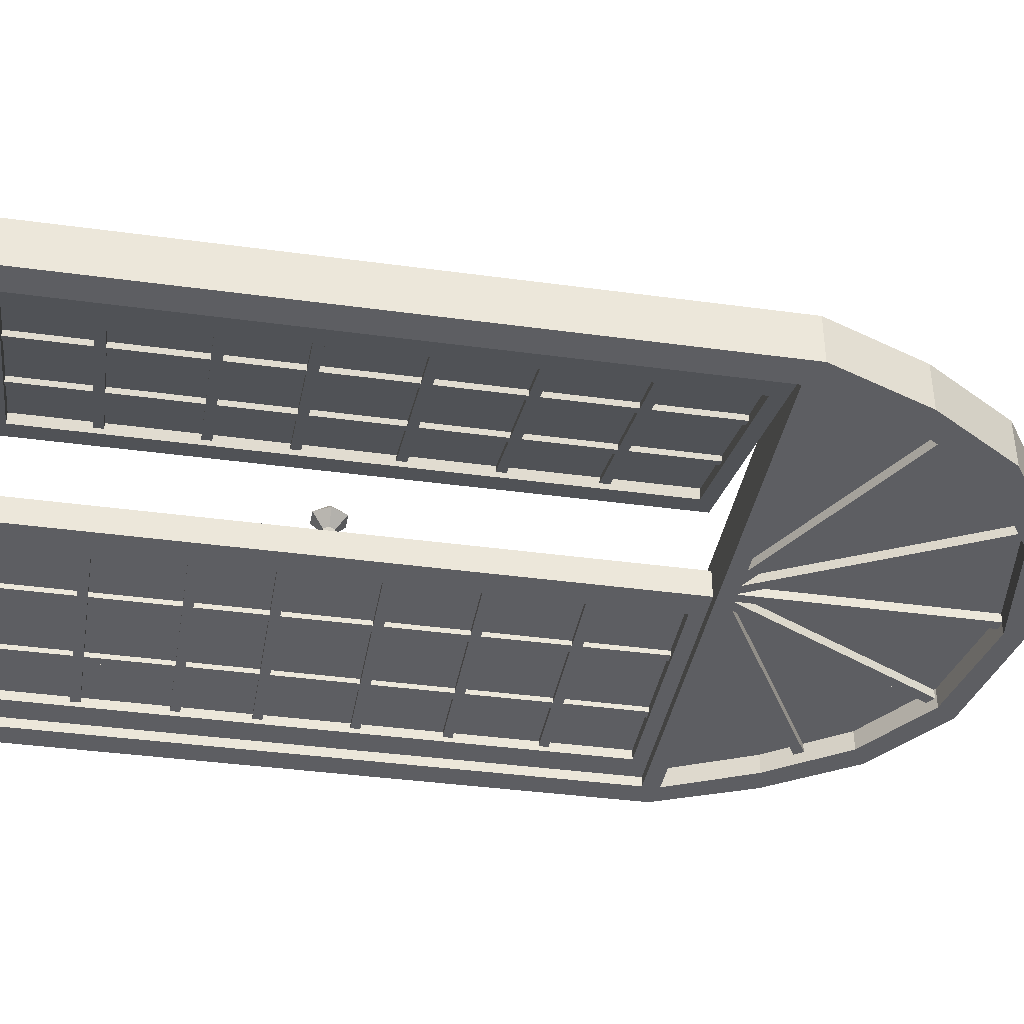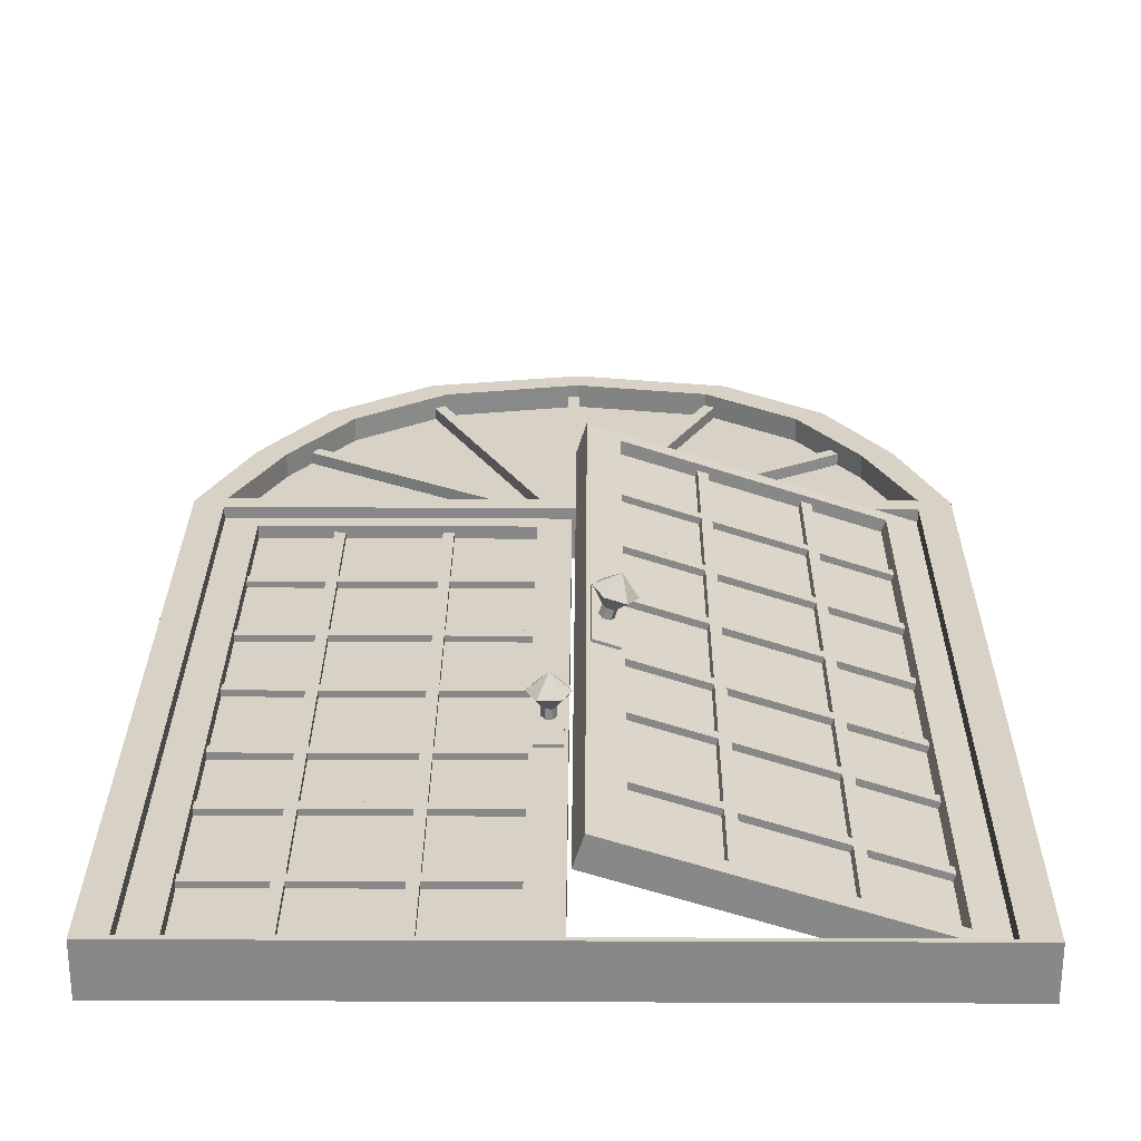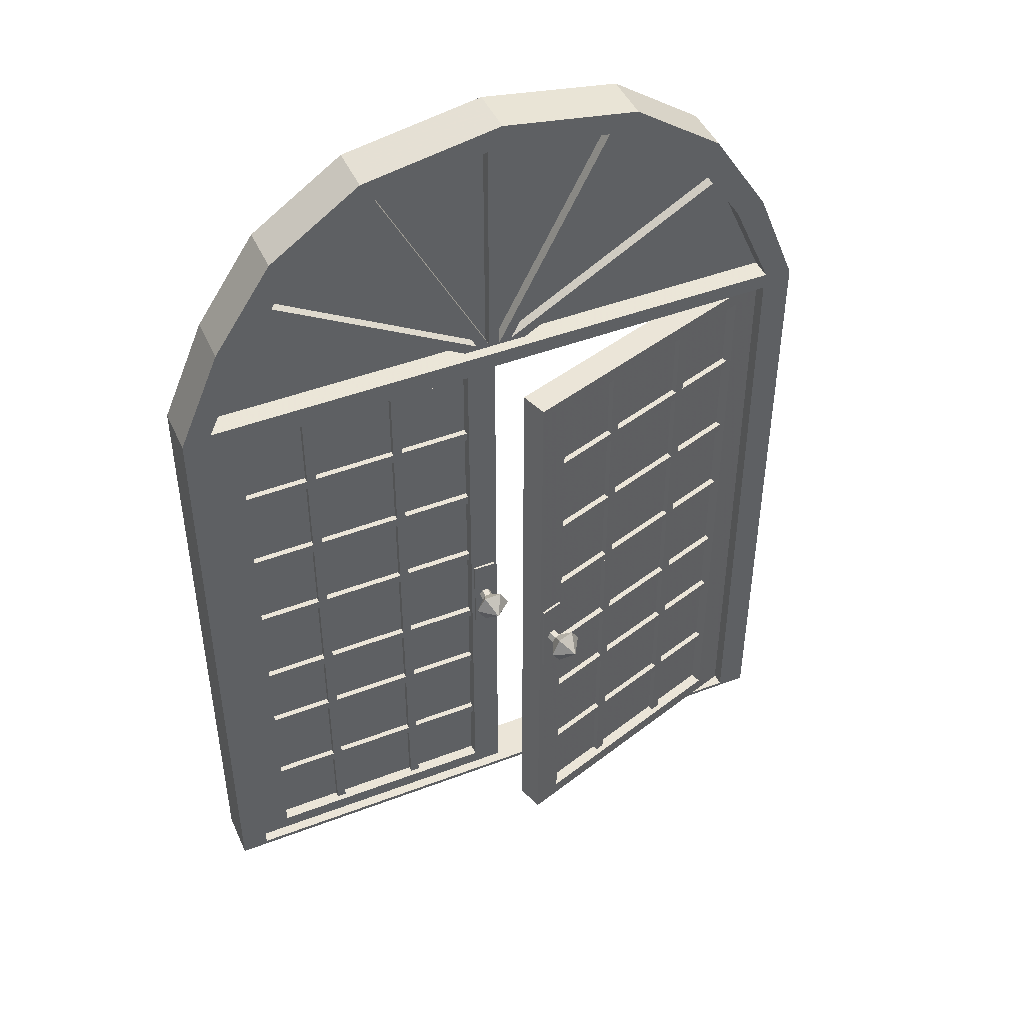
<metadata>
{"format":"obj","ext":"obj","renderer":"f3d","projection":"perspective","resolution":1024,"background":"white","views":[{"elev":-38.5,"azim":80.2,"up":"+Z"},{"elev":27.3,"azim":0.4,"up":"+Z"},{"elev":46.0,"azim":-23.6,"up":"+Y"}]}
</metadata>
<code>
v 0.6332 0.03888 0.05864
v 0.3883 0.03887 0.1382
v 0.3883 0.673 0.1382
v 0.6312 0.03888 0.05253
v 0.3863 0.673 0.1321
v 0.3863 0.03887 0.1321
v 0.6312 0.673 0.05254
v 0.6332 0.673 0.05865
v 0.07856 0.673 0.0524
v 0.07856 0.03888 0.05238
v 0.3361 0.673 0.0524
v 0.07856 0.673 0.04598
v 0.3361 0.673 0.04598
v 0.07856 0.03888 0.04596
v 0.3361 0.03888 0.04596
v 0.3361 0.03888 0.05238
v 0.08587 0.7934 0.05252
v 0.2292 0.9417 0.05252
v 0.1431 0.8805 0.05252
v 0.4891 0.9401 0.05252
v 0.3588 0.9642 0.05252
v 0.6331 0.7914 0.05252
v 0.5756 0.8783 0.05252
v 0.04313 0.6934 0.05251
v 0.676 0.692 0.05251
v 0.08587 0.7934 0.04609
v 0.2292 0.9417 0.0461
v 0.3588 0.9642 0.0461
v 0.4891 0.9401 0.0461
v 0.5756 0.8783 0.04609
v 0.6331 0.7914 0.04609
v 0.04313 0.6934 0.04609
v 0.1431 0.8805 0.04609
v 0.676 0.692 0.04609
v 0.3976 0.3802 0.1504
v 0.3976 0.2934 0.1504
v 0.375 0.3802 0.1578
v 0.3966 0.3802 0.1474
v 0.374 0.3802 0.1547
v 0.3966 0.2934 0.1474
v 0.374 0.2934 0.1547
v 0.375 0.2934 0.1578
v 0.3843 0.32 0.178
v 0.3754 0.3362 0.1809
v 0.3982 0.3362 0.1906
v 0.3843 0.3524 0.178
v 0.4021 0.3524 0.1722
v 0.4021 0.32 0.1722
v 0.3861 0.3307 0.1636
v 0.3922 0.3307 0.1616
v 0.4109 0.3362 0.1693
v 0.3952 0.3362 0.1606
v 0.3922 0.3417 0.1616
v 0.3861 0.3417 0.1636
v 0.383 0.3362 0.1646
v 0.3801 0.3362 0.1554
v 0.3831 0.3307 0.1544
v 0.3831 0.3417 0.1544
v 0.3892 0.3417 0.1524
v 0.3922 0.3362 0.1514
v 0.3892 0.3307 0.1524
v 0.331 0.2934 0.06692
v 0.3548 0.2934 0.06692
v 0.3548 0.3802 0.06692
v 0.331 0.2934 0.0637
v 0.3548 0.3802 0.06371
v 0.3548 0.2934 0.0637
v 0.331 0.3802 0.06371
v 0.331 0.3802 0.06692
v 0.3615 0.3362 0.08901
v 0.3522 0.3524 0.08901
v 0.3428 0.3362 0.1053
v 0.3335 0.3524 0.08901
v 0.3242 0.3362 0.08901
v 0.3335 0.32 0.08901
v 0.346 0.3307 0.07586
v 0.3492 0.3362 0.07586
v 0.3396 0.3307 0.07586
v 0.3522 0.32 0.08901
v 0.3364 0.3362 0.07586
v 0.3396 0.3417 0.07586
v 0.346 0.3417 0.07586
v 0.346 0.3417 0.06622
v 0.346 0.3307 0.06622
v 0.3396 0.3417 0.06622
v 0.3364 0.3362 0.06622
v 0.3396 0.3307 0.06622
v 0.3492 0.3362 0.06622
v 0.3396 0.6927 0.06341
v 0.345 0.7021 0.06341
v 0.1137 0.8233 0.06341
v 0.345 0.7021 0.03641
v 0.1191 0.8327 0.06341
v 0.3396 0.6927 0.03641
v 0.1191 0.8327 0.03642
v 0.1137 0.8233 0.03642
v 0.3445 0.6949 0.06341
v 0.3541 0.6999 0.06341
v 0.2241 0.9264 0.06342
v 0.3541 0.6999 0.03641
v 0.2337 0.9314 0.06342
v 0.3445 0.6949 0.03641
v 0.2337 0.9314 0.03642
v 0.2241 0.9265 0.03642
v 0.3528 0.6974 0.06341
v 0.3636 0.6974 0.06341
v 0.3636 0.9584 0.06342
v 0.3528 0.6974 0.03641
v 0.3528 0.9584 0.06342
v 0.3636 0.6974 0.03641
v 0.3528 0.9584 0.03642
v 0.3636 0.9584 0.03642
v 0.3624 0.6999 0.06341
v 0.3719 0.6949 0.06341
v 0.4924 0.9264 0.06342
v 0.3624 0.6999 0.03641
v 0.4828 0.9314 0.06342
v 0.3719 0.6949 0.03641
v 0.4828 0.9314 0.03642
v 0.4924 0.9265 0.03642
v 0.3732 0.7021 0.06341
v 0.3786 0.6927 0.06341
v 0.6046 0.8233 0.06341
v 0.3732 0.7021 0.03641
v 0.5992 0.8327 0.06341
v 0.3786 0.6927 0.03641
v 0.5992 0.8327 0.03642
v 0.6046 0.8233 0.03642
v 0.3614 0.9525 0.07481
v 0.4845 0.932 0.07481
v 0.3631 0.975 0.07481
v 0.5667 0.8749 0.07481
v 0.5026 0.9513 0.07481
v 0.6217 0.7935 0.07481
v 0.5928 0.8881 0.07481
v 0.6629 0.6998 0.07481
v 0.6503 0.7984 0.07481
v 0.6615 0.6831 0.07481
v 0.6913 0.6955 0.07481
v 0.6615 0.02978 0.07479
v 0.691 0.02576 0.07479
v 0.2223 0.9506 0.07481
v 0.237 0.9296 0.07481
v 0.1298 0.8872 0.07481
v 0.1534 0.8725 0.07481
v 0.06954 0.7979 0.07481
v 0.09708 0.7926 0.07481
v 0.02536 0.6955 0.07481
v 0.05436 0.7012 0.07481
v 0.05296 0.02978 0.07479
v 0.05296 0.6831 0.0748
v 0.025 0.025 0.07479
v 0.3614 0.9525 0.02502
v 0.3631 0.975 0.02502
v 0.4845 0.932 0.02502
v 0.5026 0.9513 0.02502
v 0.5667 0.8749 0.02502
v 0.5928 0.8881 0.02502
v 0.6217 0.7935 0.02502
v 0.6503 0.7984 0.02502
v 0.6629 0.6998 0.02502
v 0.6913 0.6955 0.02502
v 0.6615 0.6831 0.02502
v 0.6615 0.02979 0.025
v 0.691 0.02577 0.025
v 0.237 0.9296 0.02502
v 0.2223 0.9506 0.02502
v 0.1534 0.8725 0.02502
v 0.1298 0.8872 0.02502
v 0.09708 0.7926 0.02502
v 0.06954 0.7979 0.02502
v 0.05436 0.7012 0.02502
v 0.02536 0.6955 0.02502
v 0.05296 0.6831 0.02502
v 0.05296 0.02979 0.025
v 0.025 0.025 0.025
v 0.5665 0.04235 0.08668
v 0.5665 0.6682 0.0867
v 0.5609 0.6682 0.06959
v 0.5572 0.6682 0.08973
v 0.5516 0.6682 0.07261
v 0.5572 0.04235 0.08971
v 0.5516 0.04235 0.0726
v 0.5609 0.04235 0.06957
v 0.6354 0.1296 0.0643
v 0.3905 0.1301 0.1438
v 0.3849 0.1301 0.1267
v 0.3904 0.1203 0.1439
v 0.3849 0.1203 0.1267
v 0.6354 0.1198 0.0643
v 0.6298 0.1198 0.04719
v 0.6298 0.1296 0.04719
v 0.6354 0.2246 0.0643
v 0.3905 0.225 0.1438
v 0.3849 0.225 0.1267
v 0.3905 0.2152 0.1438
v 0.3849 0.2152 0.1267
v 0.6354 0.2148 0.0643
v 0.6299 0.2148 0.04718
v 0.6299 0.2246 0.04718
v 0.6354 0.3034 0.06431
v 0.3905 0.3039 0.1439
v 0.3849 0.3039 0.1267
v 0.3904 0.2941 0.1439
v 0.3849 0.2941 0.1267
v 0.6354 0.2936 0.06431
v 0.6298 0.2936 0.04719
v 0.6298 0.3034 0.04719
v 0.6354 0.3984 0.0643
v 0.3905 0.3989 0.1438
v 0.3849 0.3989 0.1267
v 0.3905 0.3891 0.1438
v 0.3849 0.3891 0.1267
v 0.6354 0.3886 0.0643
v 0.6299 0.3886 0.04719
v 0.6299 0.3984 0.04719
v 0.6354 0.4886 0.06431
v 0.3905 0.4891 0.1439
v 0.3849 0.4891 0.1267
v 0.3904 0.4793 0.1439
v 0.3849 0.4793 0.1267
v 0.6354 0.4788 0.06431
v 0.6298 0.4788 0.0472
v 0.6298 0.4886 0.0472
v 0.6354 0.5835 0.06431
v 0.3905 0.584 0.1439
v 0.3849 0.584 0.1267
v 0.3905 0.5742 0.1439
v 0.3849 0.5742 0.1267
v 0.6354 0.5737 0.06431
v 0.6299 0.5737 0.04719
v 0.6299 0.5835 0.04719
v 0.4762 0.04235 0.116
v 0.4762 0.6682 0.116
v 0.4706 0.6682 0.09891
v 0.4669 0.6682 0.1191
v 0.4613 0.6682 0.1019
v 0.4669 0.04235 0.119
v 0.4613 0.04235 0.1019
v 0.4706 0.04235 0.09889
v 0.6319 0.04552 0.07173
v 0.6319 0.6675 0.07175
v 0.6606 0.03002 0.06241
v 0.3997 0.6674 0.1471
v 0.6606 0.683 0.06242
v 0.3997 0.04552 0.1471
v 0.371 0.683 0.1565
v 0.6229 0.04552 0.04409
v 0.6516 0.03002 0.03476
v 0.6229 0.6675 0.04411
v 0.6516 0.683 0.03478
v 0.3908 0.6675 0.1195
v 0.3908 0.04552 0.1195
v 0.362 0.683 0.1288
v 0.362 0.03002 0.1288
v 0.371 0.03002 0.1565
v 0.1507 0.6682 0.04047
v 0.1507 0.04235 0.04045
v 0.1507 0.04235 0.05844
v 0.1605 0.6682 0.04047
v 0.1507 0.6682 0.05846
v 0.1605 0.04235 0.04045
v 0.1605 0.6682 0.05846
v 0.1605 0.04235 0.05844
v 0.3358 0.1301 0.04045
v 0.07824 0.1296 0.04045
v 0.07824 0.1296 0.05845
v 0.3358 0.1203 0.04045
v 0.3358 0.1301 0.05845
v 0.07824 0.1198 0.04045
v 0.3358 0.1203 0.05845
v 0.07824 0.1198 0.05845
v 0.3358 0.2251 0.04045
v 0.07821 0.2246 0.04045
v 0.07821 0.2246 0.05845
v 0.3358 0.2153 0.04045
v 0.3358 0.2251 0.05845
v 0.07821 0.2148 0.04045
v 0.3358 0.2153 0.05845
v 0.07821 0.2148 0.05845
v 0.3358 0.3039 0.04046
v 0.07824 0.3034 0.04046
v 0.07824 0.3034 0.05845
v 0.3358 0.2941 0.04046
v 0.3358 0.3039 0.05845
v 0.07824 0.2937 0.04046
v 0.3358 0.2941 0.05845
v 0.07824 0.2936 0.05845
v 0.3358 0.3989 0.04046
v 0.07821 0.3984 0.04046
v 0.07821 0.3984 0.05845
v 0.3358 0.3891 0.04046
v 0.3358 0.3989 0.05845
v 0.07821 0.3886 0.04046
v 0.3358 0.3891 0.05845
v 0.07821 0.3886 0.05845
v 0.3358 0.4891 0.04046
v 0.07824 0.4886 0.04046
v 0.07824 0.4886 0.05846
v 0.3358 0.4793 0.04046
v 0.3358 0.4891 0.05846
v 0.07824 0.4788 0.04046
v 0.3358 0.4793 0.05846
v 0.07824 0.4788 0.05846
v 0.3358 0.584 0.04046
v 0.07821 0.5835 0.04046
v 0.07821 0.5835 0.05846
v 0.3358 0.5742 0.04046
v 0.3358 0.584 0.05846
v 0.07821 0.5737 0.04046
v 0.3358 0.5742 0.05846
v 0.07821 0.5737 0.05846
v 0.2456 0.6682 0.04047
v 0.2456 0.04235 0.04045
v 0.2456 0.04235 0.05844
v 0.2554 0.6682 0.04047
v 0.2456 0.6682 0.05846
v 0.2554 0.04235 0.04045
v 0.2554 0.6682 0.05846
v 0.2554 0.04235 0.05844
v 0.08386 0.6675 0.06445
v 0.05366 0.683 0.06445
v 0.05366 0.03002 0.06443
v 0.328 0.6675 0.06445
v 0.3582 0.683 0.06445
v 0.3582 0.03002 0.06443
v 0.328 0.04552 0.06443
v 0.08386 0.6675 0.03539
v 0.05366 0.03002 0.03537
v 0.05366 0.683 0.03539
v 0.328 0.6675 0.03539
v 0.3582 0.683 0.03539
v 0.328 0.04552 0.03537
v 0.3582 0.03002 0.03537
v 0.08386 0.04552 0.03537
v 0.08386 0.04552 0.06443
f 1 2 3
f 4 5 6
f 6 5 3
f 4 6 2
f 7 4 1
f 5 7 8
f 5 8 3
f 7 1 8
f 4 2 1
f 6 3 2
f 7 5 4
f 8 1 3
f 9 10 11
f 12 13 14
f 15 11 16
f 14 16 10
f 12 10 9
f 13 9 11
f 13 12 9
f 12 14 10
f 14 15 16
f 15 13 11
f 14 13 15
f 10 16 11
f 17 18 19
f 17 20 21
f 17 22 23
f 24 25 22
f 26 27 28
f 26 29 30
f 26 31 32
f 32 25 24
f 26 24 17
f 33 17 19
f 27 19 18
f 28 18 21
f 29 21 20
f 30 20 23
f 31 23 22
f 34 22 25
f 34 31 22
f 31 30 23
f 30 29 20
f 29 28 21
f 28 27 18
f 27 33 19
f 33 26 17
f 26 32 24
f 32 34 25
f 32 31 34
f 26 30 31
f 26 28 29
f 26 33 27
f 17 24 22
f 17 23 20
f 17 21 18
f 35 36 37
f 38 39 40
f 41 37 42
f 40 42 36
f 38 36 35
f 39 35 37
f 43 44 45
f 46 47 45
f 48 43 45
f 44 43 49
f 43 48 50
f 48 51 52
f 51 47 53
f 47 46 54
f 46 44 55
f 56 57 58
f 59 57 60
f 57 55 49
f 61 49 50
f 60 50 52
f 59 52 53
f 58 53 54
f 56 54 55
f 56 58 54
f 58 59 53
f 59 60 52
f 60 61 50
f 61 57 49
f 57 56 55
f 60 57 61
f 58 57 59
f 55 54 46
f 54 53 47
f 53 52 51
f 52 50 48
f 50 49 43
f 49 55 44
f 51 48 45
f 47 51 45
f 44 46 45
f 39 38 35
f 38 40 36
f 40 41 42
f 41 39 37
f 40 39 41
f 36 42 37
f 62 63 64
f 65 66 67
f 67 66 64
f 65 67 63
f 68 65 62
f 66 68 69
f 70 71 72
f 73 74 72
f 74 75 72
f 76 77 70
f 78 76 79
f 80 78 75
f 81 80 74
f 82 81 73
f 77 82 71
f 83 84 85
f 86 84 87
f 84 88 77
f 87 84 76
f 86 87 78
f 85 86 80
f 83 85 81
f 88 83 82
f 88 82 77
f 83 81 82
f 85 80 81
f 86 78 80
f 87 76 78
f 84 77 76
f 85 84 86
f 88 84 83
f 71 70 77
f 73 71 82
f 74 73 81
f 75 74 80
f 79 75 78
f 70 79 76
f 75 79 72
f 71 73 72
f 79 70 72
f 66 69 64
f 68 62 69
f 65 63 62
f 67 64 63
f 68 66 65
f 69 62 64
f 89 90 91
f 90 92 93
f 92 94 95
f 94 89 96
f 96 91 95
f 90 89 92
f 97 98 99
f 98 100 101
f 100 102 103
f 102 97 104
f 104 99 103
f 98 97 100
f 105 106 107
f 108 105 109
f 110 108 111
f 106 110 112
f 107 112 111
f 106 105 108
f 113 114 115
f 116 113 117
f 118 116 119
f 114 118 120
f 115 120 119
f 114 113 116
f 121 122 123
f 124 121 125
f 126 124 127
f 122 126 128
f 123 128 127
f 122 121 124
f 124 126 122
f 127 125 123
f 128 123 122
f 127 128 126
f 125 127 124
f 123 125 121
f 116 118 114
f 119 117 115
f 120 115 114
f 119 120 118
f 117 119 116
f 115 117 113
f 108 110 106
f 111 109 107
f 112 107 106
f 111 112 110
f 109 111 108
f 107 109 105
f 102 100 97
f 101 103 99
f 99 104 97
f 104 103 102
f 103 101 100
f 101 99 98
f 94 92 89
f 93 95 91
f 91 96 89
f 96 95 94
f 95 93 92
f 93 91 90
f 129 130 131
f 130 132 133
f 132 134 135
f 134 136 137
f 136 138 139
f 140 141 139
f 131 142 143
f 142 144 145
f 144 146 147
f 146 148 149
f 148 150 151
f 152 140 150
f 151 136 149
f 153 154 155
f 155 156 157
f 157 158 159
f 159 160 161
f 161 162 163
f 164 162 165
f 154 166 167
f 167 168 169
f 169 170 171
f 171 172 173
f 173 174 175
f 176 175 164
f 174 172 161
f 172 147 149
f 161 149 136
f 159 136 134
f 157 134 132
f 155 132 130
f 153 130 129
f 166 129 143
f 168 143 145
f 170 145 147
f 176 141 152
f 173 152 148
f 171 148 146
f 169 146 144
f 167 144 142
f 154 142 131
f 156 131 133
f 158 133 135
f 160 135 137
f 162 137 139
f 165 139 141
f 163 140 138
f 174 138 151
f 175 151 150
f 164 150 140
f 164 175 150
f 175 174 151
f 174 163 138
f 163 164 140
f 165 162 139
f 162 160 137
f 160 158 135
f 158 156 133
f 156 154 131
f 154 167 142
f 167 169 144
f 169 171 146
f 171 173 148
f 173 176 152
f 176 165 141
f 170 168 145
f 168 166 143
f 166 153 129
f 153 155 130
f 155 157 132
f 157 159 134
f 159 161 136
f 161 172 149
f 172 170 147
f 161 163 174
f 176 164 165
f 173 175 176
f 173 172 174
f 171 170 172
f 169 168 170
f 167 166 168
f 154 153 166
f 163 162 164
f 161 160 162
f 159 158 160
f 157 156 158
f 155 154 156
f 136 151 138
f 152 141 140
f 148 152 150
f 148 151 149
f 146 149 147
f 144 147 145
f 142 145 143
f 131 143 129
f 138 140 139
f 136 139 137
f 134 137 135
f 132 135 133
f 130 133 131
f 177 178 179
f 178 180 181
f 180 182 183
f 182 177 184
f 180 178 177
f 181 183 184
f 185 186 187
f 186 188 189
f 188 190 191
f 190 185 192
f 188 186 185
f 189 191 192
f 193 194 195
f 194 196 197
f 196 198 199
f 198 193 200
f 196 194 193
f 197 199 200
f 201 202 203
f 202 204 205
f 204 206 207
f 206 201 208
f 204 202 201
f 205 207 208
f 209 210 211
f 210 212 213
f 212 214 215
f 214 209 216
f 212 210 209
f 213 215 216
f 217 218 219
f 218 220 221
f 220 222 223
f 222 217 224
f 220 218 217
f 221 223 224
f 225 226 227
f 226 228 229
f 228 230 231
f 230 225 232
f 228 226 225
f 229 231 232
f 233 234 235
f 234 236 237
f 236 238 239
f 238 233 240
f 236 234 233
f 237 239 240
f 241 242 243
f 242 244 245
f 243 246 241
f 244 246 247
f 248 249 250
f 250 251 252
f 249 248 253
f 252 254 253
f 255 247 256
f 249 256 243
f 251 243 245
f 254 245 247
f 252 246 244
f 250 244 242
f 248 242 241
f 253 241 246
f 253 248 241
f 248 250 242
f 250 252 244
f 252 253 246
f 254 251 245
f 251 249 243
f 249 255 256
f 255 254 247
f 255 253 254
f 249 253 255
f 252 251 254
f 250 249 251
f 256 247 246
f 243 256 246
f 244 247 245
f 242 245 243
f 240 235 237
f 233 238 236
f 240 239 238
f 239 237 236
f 237 235 234
f 235 240 233
f 232 227 229
f 225 230 228
f 232 231 230
f 231 229 228
f 229 227 226
f 227 232 225
f 224 219 221
f 217 222 220
f 224 223 222
f 223 221 220
f 221 219 218
f 219 224 217
f 216 211 213
f 209 214 212
f 216 215 214
f 215 213 212
f 213 211 210
f 211 216 209
f 208 203 205
f 201 206 204
f 208 207 206
f 207 205 204
f 205 203 202
f 203 208 201
f 200 195 197
f 193 198 196
f 200 199 198
f 199 197 196
f 197 195 194
f 195 200 193
f 192 187 189
f 185 190 188
f 192 191 190
f 191 189 188
f 189 187 186
f 187 192 185
f 184 179 181
f 177 182 180
f 184 183 182
f 183 181 180
f 181 179 178
f 179 184 177
f 257 258 259
f 260 257 261
f 262 260 263
f 258 262 264
f 259 264 263
f 258 257 260
f 265 266 267
f 268 265 269
f 270 268 271
f 266 270 272
f 267 272 271
f 266 265 268
f 273 274 275
f 276 273 277
f 278 276 279
f 274 278 280
f 275 280 279
f 274 273 276
f 281 282 283
f 284 281 285
f 286 284 287
f 282 286 288
f 283 288 287
f 282 281 284
f 289 290 291
f 292 289 293
f 294 292 295
f 290 294 296
f 291 296 295
f 290 289 292
f 297 298 299
f 300 297 301
f 302 300 303
f 298 302 304
f 299 304 303
f 298 297 300
f 305 306 307
f 308 305 309
f 310 308 311
f 306 310 312
f 307 312 311
f 306 305 308
f 313 314 315
f 316 313 317
f 318 316 319
f 314 318 320
f 315 320 319
f 314 313 316
f 321 322 323
f 324 325 322
f 323 326 327
f 326 325 327
f 328 329 330
f 331 330 332
f 329 333 334
f 334 333 332
f 334 332 325
f 329 334 326
f 330 329 323
f 332 330 322
f 331 333 327
f 328 331 324
f 335 328 321
f 333 335 336
f 333 336 327
f 335 321 336
f 328 324 321
f 331 327 324
f 332 322 325
f 330 323 322
f 329 326 323
f 334 325 326
f 331 332 333
f 329 335 333
f 328 330 331
f 335 329 328
f 324 327 325
f 323 327 336
f 321 324 322
f 336 321 323
f 316 318 314
f 319 317 315
f 320 315 314
f 319 320 318
f 317 319 316
f 315 317 313
f 308 310 306
f 311 309 307
f 312 307 306
f 311 312 310
f 309 311 308
f 307 309 305
f 300 302 298
f 303 301 299
f 304 299 298
f 303 304 302
f 301 303 300
f 299 301 297
f 292 294 290
f 295 293 291
f 296 291 290
f 295 296 294
f 293 295 292
f 291 293 289
f 284 286 282
f 287 285 283
f 288 283 282
f 287 288 286
f 285 287 284
f 283 285 281
f 276 278 274
f 279 277 275
f 280 275 274
f 279 280 278
f 277 279 276
f 275 277 273
f 268 270 266
f 271 269 267
f 272 267 266
f 271 272 270
f 269 271 268
f 267 269 265
f 260 262 258
f 263 261 259
f 264 259 258
f 263 264 262
f 261 263 260
f 259 261 257

</code>
